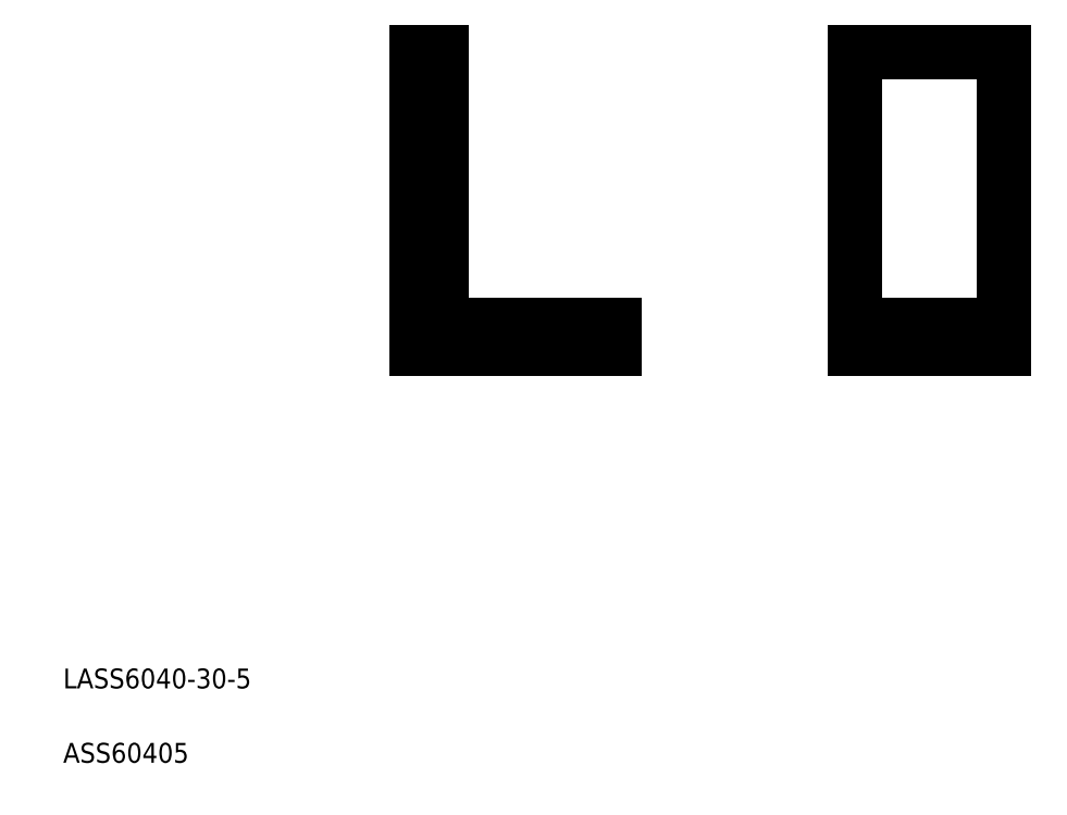
<metadata>
{"format":"dxf","ext":"dxf","renderer":"ezdxf+matplotlib","layout":"modelspace","background":"white","min_lineweight":24,"dpi":150}
</metadata>
<code>
0
SECTION
2
ENTITIES
0
LINE
8
0
10
517.4
20
567.5
30
0
11
512.4
21
567.5
31
0
0
LINE
8
0
10
512.4
20
507.5
30
0
11
552.4
21
507.5
31
0
0
TEXT
8
0
10
441.1
20
439
30
0
40
4
1
LASS6040-30-5
0
TEXT
8
0
10
441.1
20
424
30
0
40
4
1
ASS60405
0
LINE
8
0
10
512.4
20
567.5
30
0
11
512.4
21
507.5
31
0
0
LINE
8
0
10
630.7
20
567.5
30
0
11
600.7
21
567.5
31
0
0
LINE
8
0
10
600.7
20
512.5
30
0
11
630.7
21
512.5
31
0
0
LINE
8
0
10
600.7
20
507.5
30
0
11
630.7
21
507.5
31
0
0
LINE
8
0
10
600.7
20
567.5
30
0
11
600.7
21
507.5
31
0
0
LINE
8
0
10
517.4
20
512.5
30
0
11
517.4
21
567.5
31
0
0
LINE
8
0
10
552.4
20
512.5
30
0
11
517.4
21
512.5
31
0
0
LINE
8
0
10
552.4
20
507.5
30
0
11
552.4
21
512.5
31
0
0
LINE
8
0
10
630.7
20
507.5
30
0
11
630.7
21
567.5
31
0
0
ENDSEC
0
EOF

</code>
